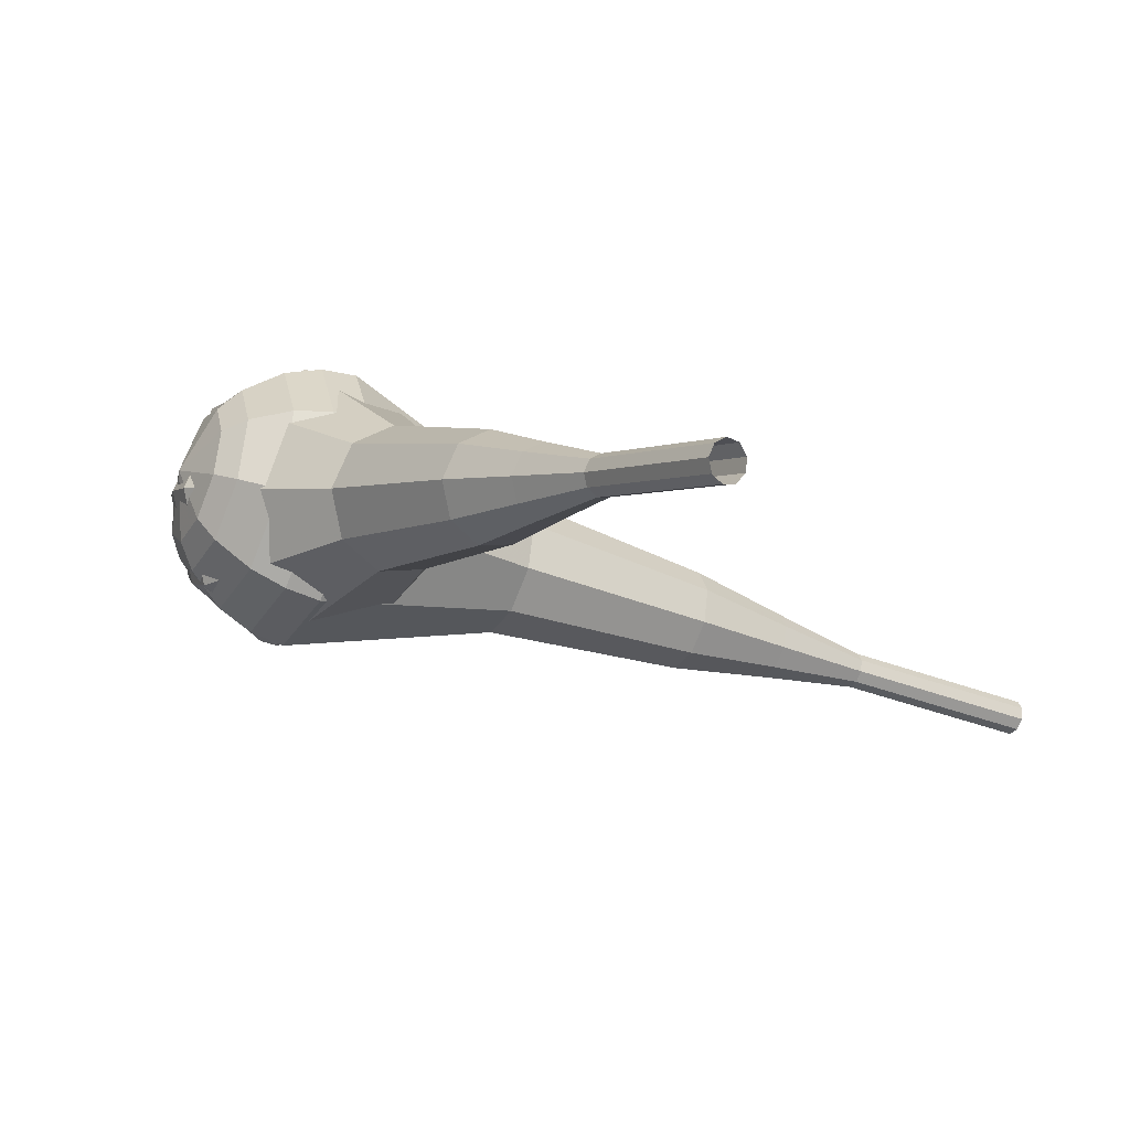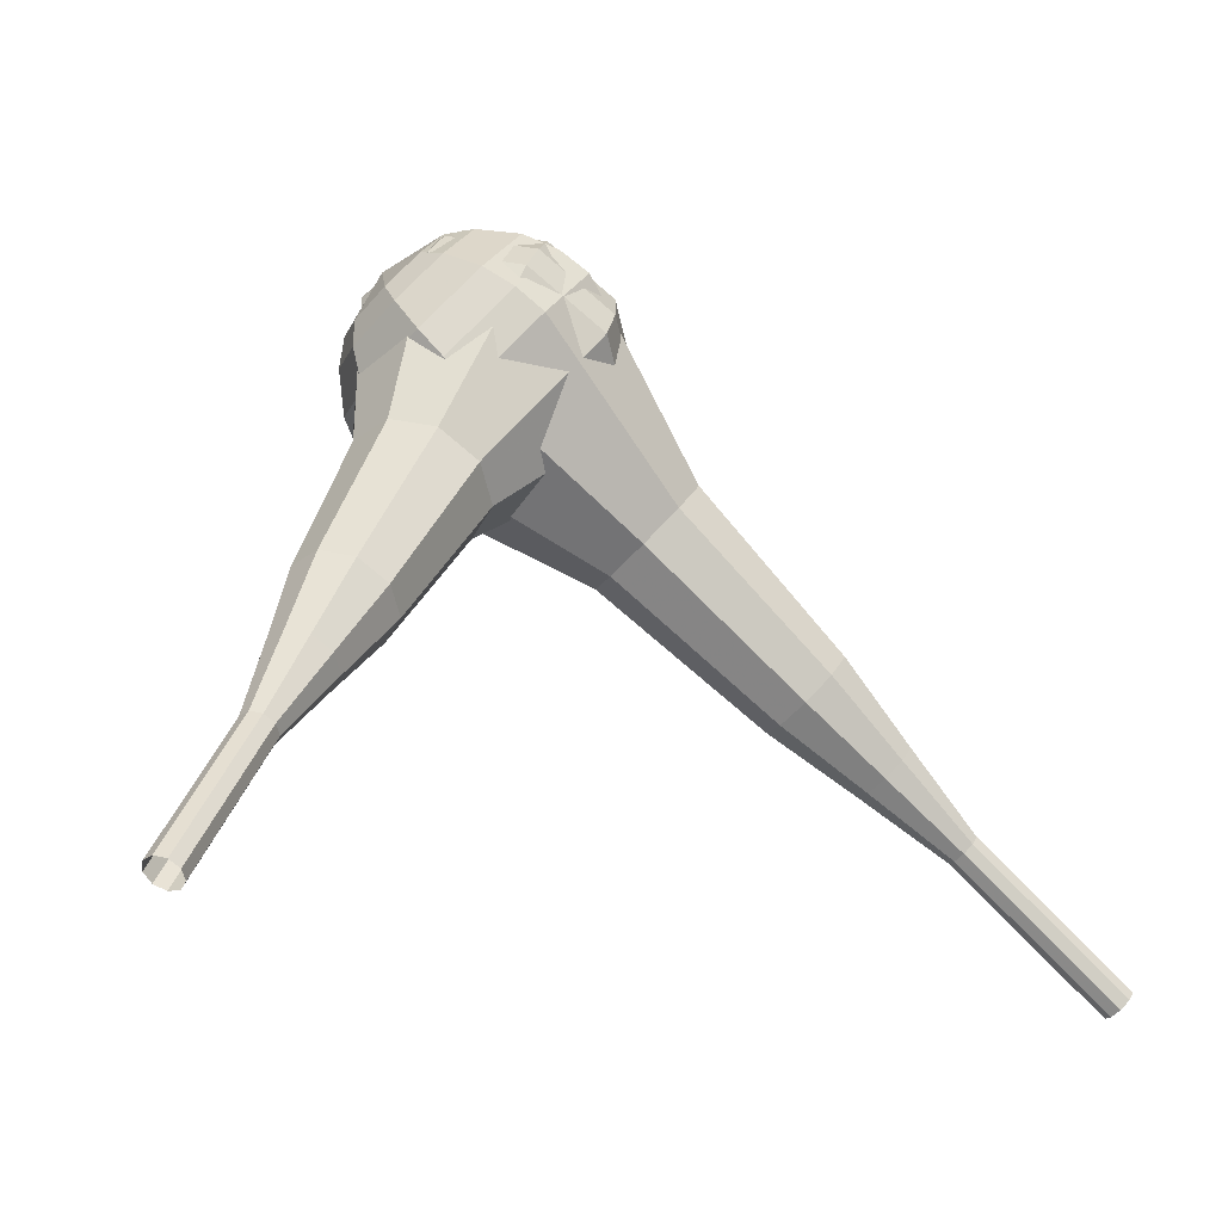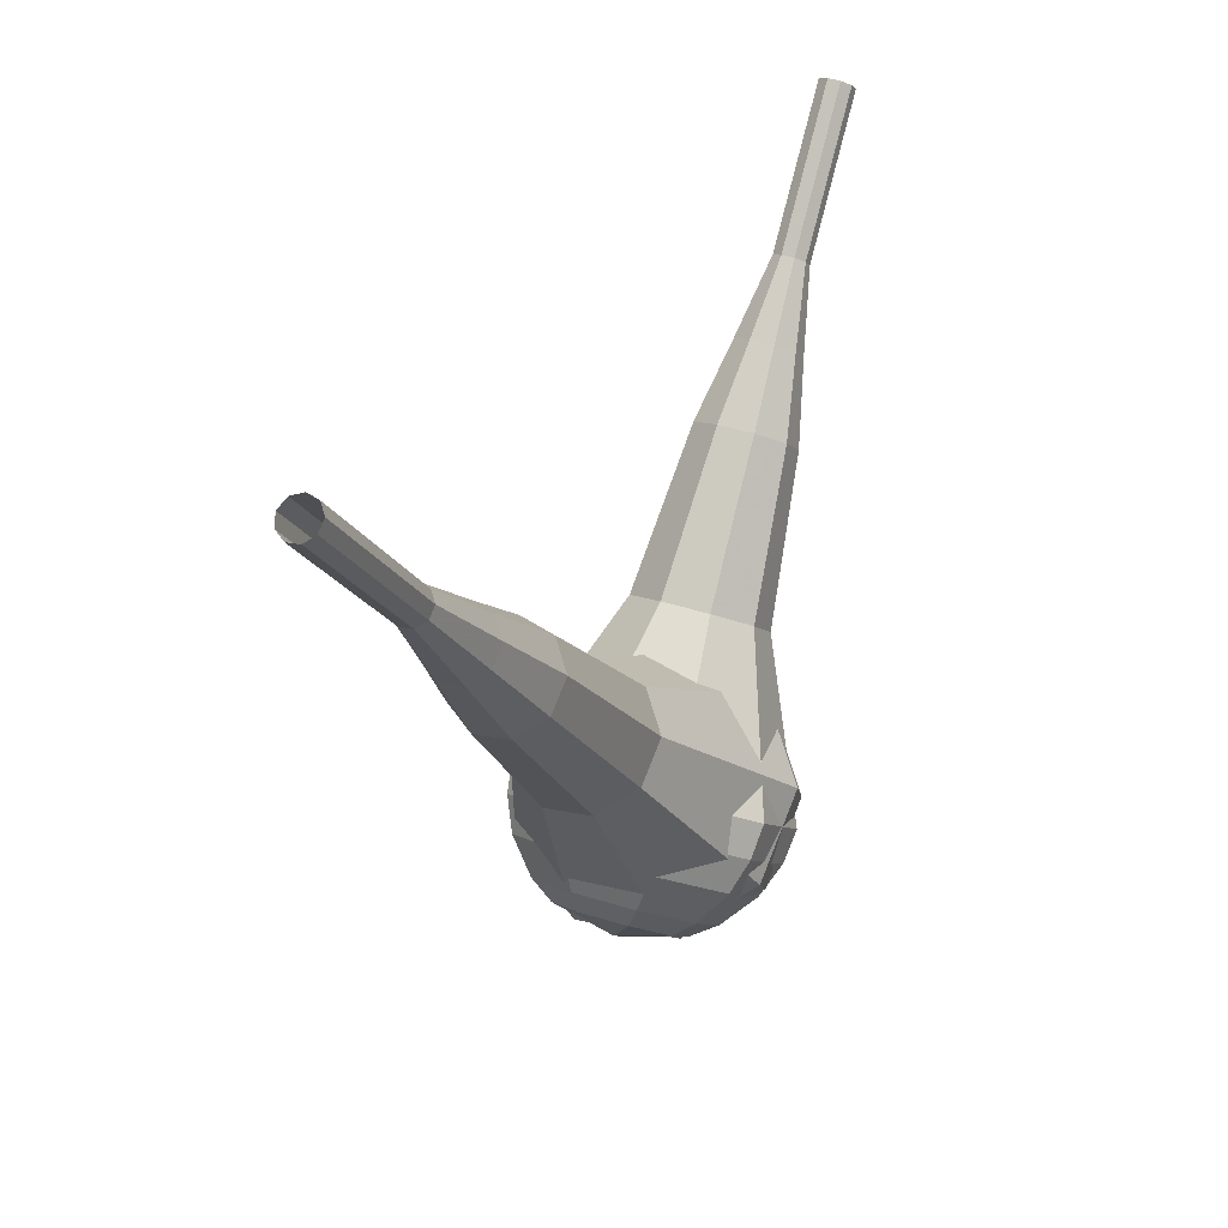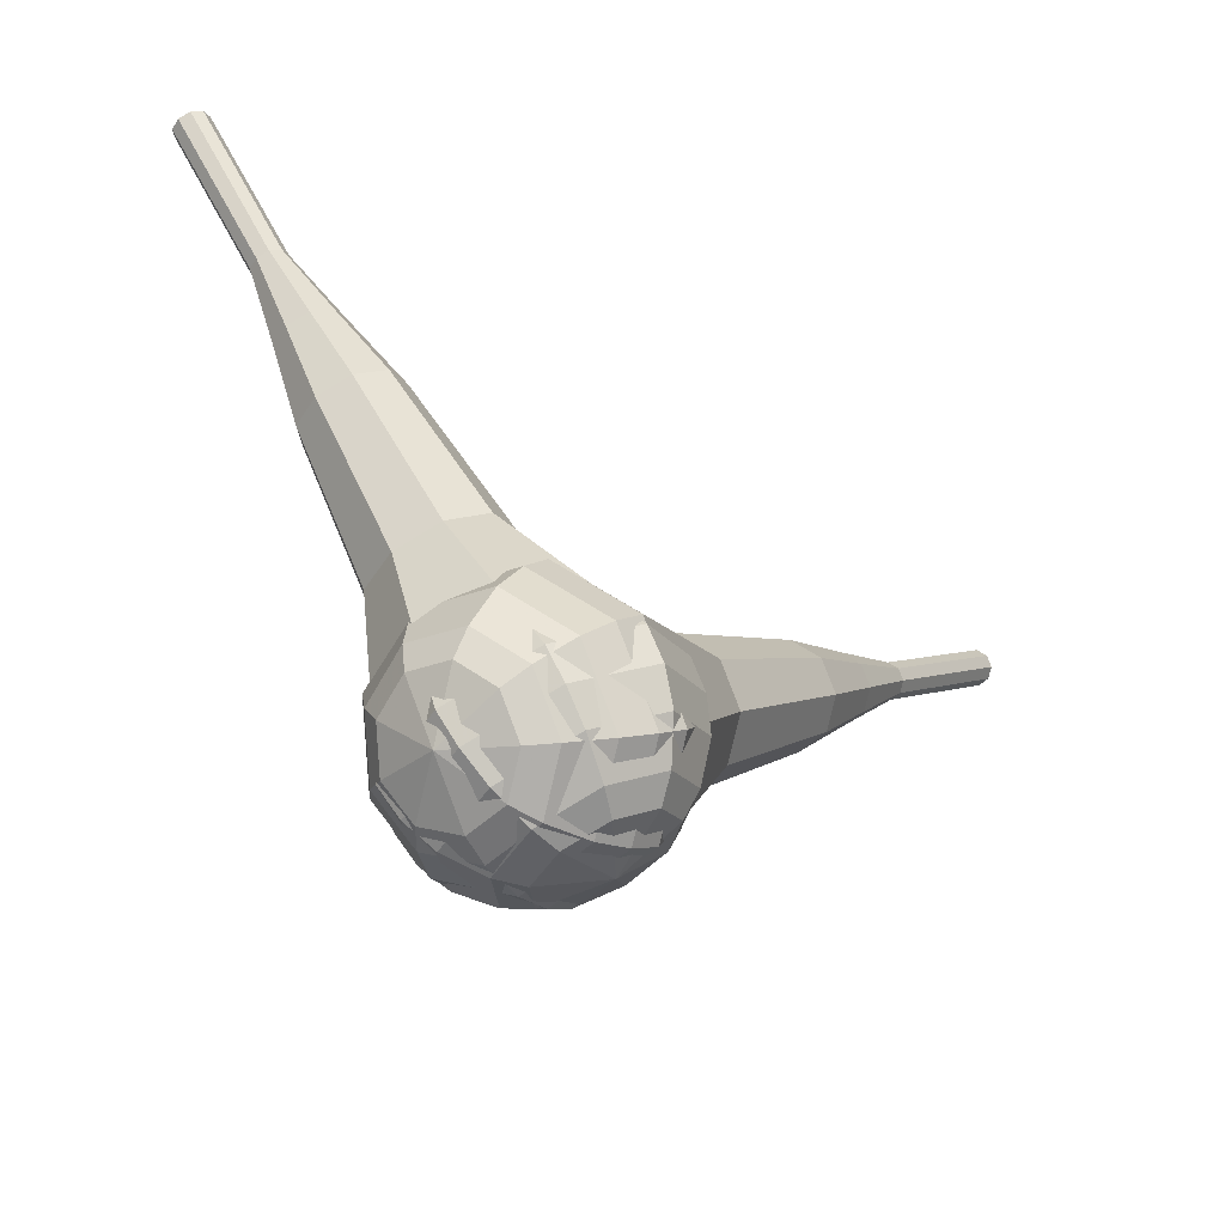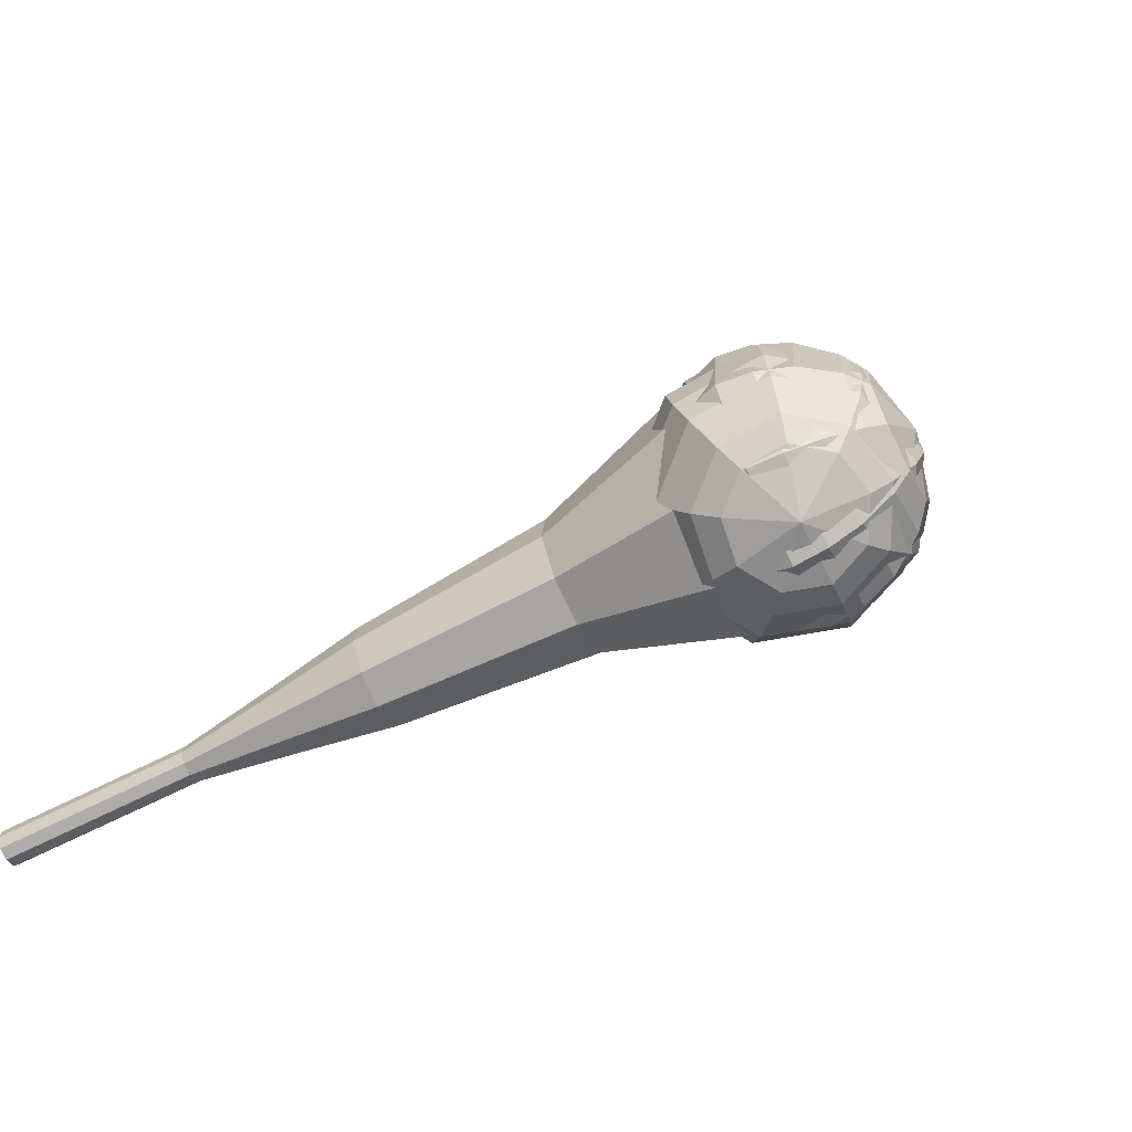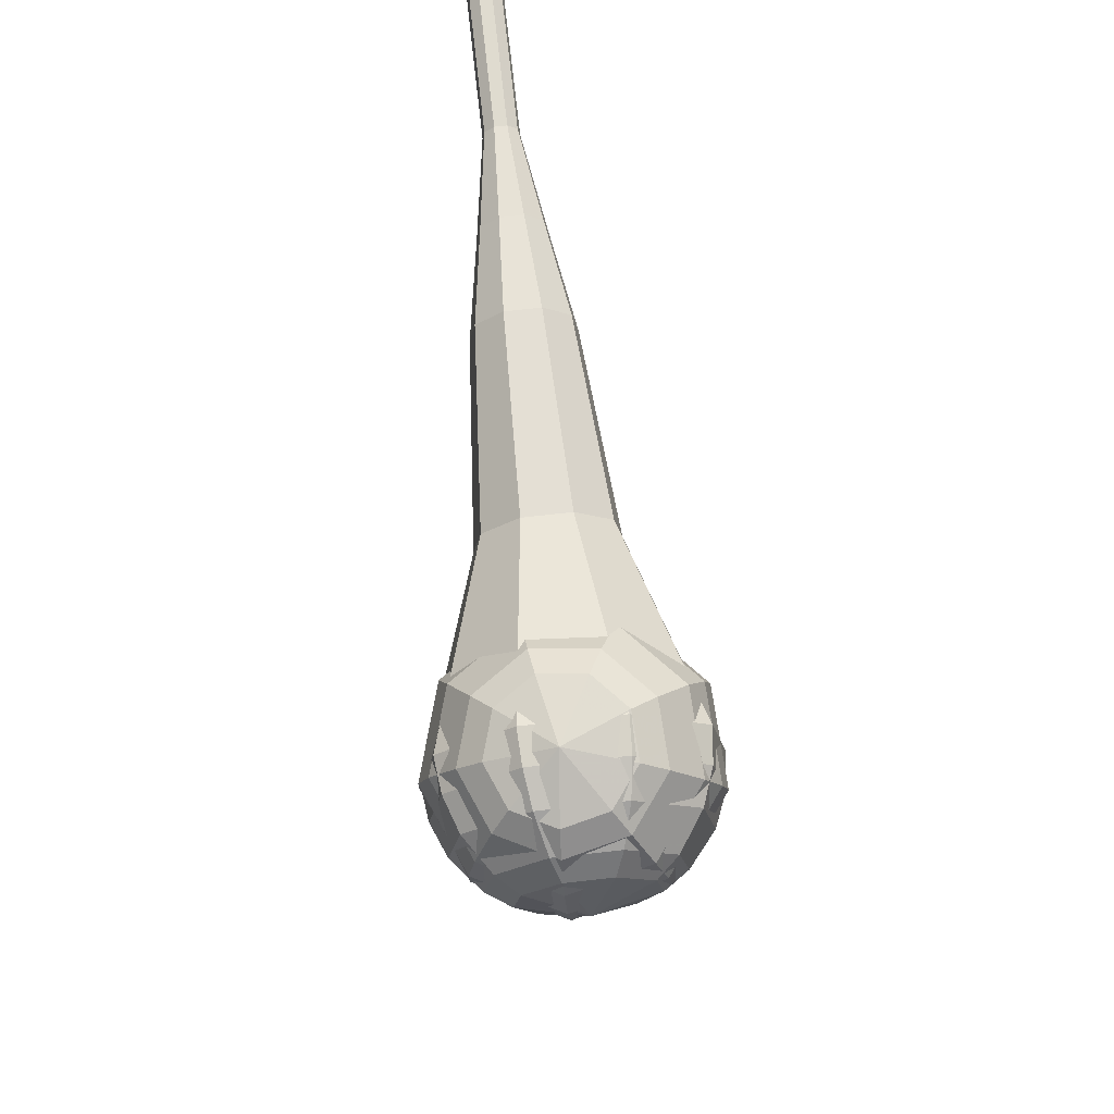
<metadata>
{"format":"obj","ext":"obj","renderer":"f3d","projection":"perspective","resolution":1024,"background":"white","views":[{"elev":21.0,"azim":112.2,"up":"+Z"},{"elev":60.5,"azim":167.7,"up":"+Z"},{"elev":33.2,"azim":-98.7,"up":"+Y"},{"elev":-55.7,"azim":105.8,"up":"+Y"},{"elev":-7.7,"azim":-36.1,"up":"+Z"},{"elev":-62.5,"azim":-114.8,"up":"+Y"}]}
</metadata>
<code>
g tube1
v 177.8 144.8 88.29
v 178.1 144.9 87.68
v 178.6 144.7 87.36
v 179.2 144.3 87.47
v 179.5 143.9 87.97
v 179.3 143.7 88.61
v 178.9 143.8 89.11
v 178.3 144.1 89.22
v 177.8 144.5 88.9
v 177.8 144.8 88.29
v 175.4 141.2 86.75
v 175.7 141.2 86.15
v 176.3 141 85.83
v 176.9 140.6 85.94
v 177.1 140.2 86.43
v 177 140 87.08
v 176.5 140.1 87.57
v 176 140.4 87.68
v 175.5 140.9 87.36
v 175.4 141.2 86.75
v 173.1 137.5 85.22
v 173.4 137.6 84.61
v 174 137.3 84.29
v 174.5 136.9 84.4
v 174.8 136.6 84.89
v 174.7 136.4 85.54
v 174.2 136.5 86.03
v 173.6 136.8 86.15
v 173.2 137.2 85.82
v 173.1 137.5 85.22
v 170 134.3 83.68
v 170.6 134.4 82.55
v 171.7 134 81.94
v 172.7 133.3 82.15
v 173.2 132.5 83.08
v 173 132.2 84.29
v 172.1 132.3 85.21
v 171 133 85.42
v 170.2 133.7 84.82
v 170 134.3 83.68
v 166.9 131.2 82.14
v 167.8 131.3 80.44
v 169.4 130.7 79.53
v 170.9 129.6 79.85
v 171.7 128.5 81.24
v 171.4 128 83.05
v 170.1 128.2 84.44
v 168.4 129.1 84.76
v 167.2 130.3 83.85
v 166.9 131.2 82.14
v 161.5 124.3 79.07
v 162.7 124.5 76.8
v 164.8 123.7 75.59
v 166.8 122.2 76.01
v 167.9 120.8 77.86
v 167.4 120.1 80.28
v 165.7 120.4 82.13
v 163.4 121.6 82.55
v 161.8 123.2 81.34
v 161.5 124.3 79.07
v 153.7 119 76
v 156 119.4 71.46
v 160.2 117.8 69.04
v 164.3 114.8 69.88
v 166.4 111.9 73.58
v 165.5 110.5 78.42
v 162 111.2 82.12
v 157.6 113.6 82.96
v 154.3 116.7 80.54
v 153.7 119 76
v 152.9 117.4 75.37
v 155.2 117.8 70.97
v 159.3 116.2 68.63
v 163.2 113.3 69.45
v 165.3 110.5 73.03
v 164.4 109.1 77.72
v 161 109.8 81.3
v 156.7 112.2 82.12
v 153.5 115.2 79.77
v 152.9 117.4 75.37
v 152.6 115.5 74.75
v 154.7 115.9 70.81
v 158.3 114.4 68.72
v 161.9 111.9 69.45
v 163.7 109.4 72.65
v 162.9 108.1 76.84
v 159.8 108.7 80.05
v 156 110.8 80.78
v 153.2 113.5 78.68
v 152.6 115.5 74.75
v 153 113.2 74.12
v 154.5 113.5 71.12
v 157.3 112.4 69.52
v 160 110.4 70.07
v 161.4 108.5 72.52
v 160.8 107.5 75.72
v 158.5 108 78.17
v 155.6 109.6 78.73
v 153.4 111.7 77.13
v 153 113.2 74.12
v 153.6 111.7 73.81
v 154.8 111.9 71.61
v 156.8 111.1 70.44
v 158.8 109.7 70.84
v 159.8 108.3 72.64
v 159.3 107.6 74.98
v 157.7 107.9 76.77
v 155.5 109.1 77.18
v 153.9 110.6 76.01
v 153.6 111.7 73.81
v 156.2 109 73.5
v 156.2 109 73.5
v 156.2 109 73.5
v 156.2 109 73.5
v 156.2 109 73.5
v 156.2 109 73.5
v 156.2 109 73.5
v 156.2 109 73.5
v 156.2 109 73.5
v 156.2 109 73.5
f 1 2 12
f 12 11 1
f 2 3 13
f 13 12 2
f 3 4 14
f 14 13 3
f 4 5 15
f 15 14 4
f 5 6 16
f 16 15 5
f 6 7 17
f 17 16 6
f 7 8 18
f 18 17 7
f 8 9 19
f 19 18 8
f 9 10 20
f 20 19 9
f 11 12 22
f 22 21 11
f 12 13 23
f 23 22 12
f 13 14 24
f 24 23 13
f 14 15 25
f 25 24 14
f 15 16 26
f 26 25 15
f 16 17 27
f 27 26 16
f 17 18 28
f 28 27 17
f 18 19 29
f 29 28 18
f 19 20 30
f 30 29 19
f 21 22 32
f 32 31 21
f 22 23 33
f 33 32 22
f 23 24 34
f 34 33 23
f 24 25 35
f 35 34 24
f 25 26 36
f 36 35 25
f 26 27 37
f 37 36 26
f 27 28 38
f 38 37 27
f 28 29 39
f 39 38 28
f 29 30 40
f 40 39 29
f 31 32 42
f 42 41 31
f 32 33 43
f 43 42 32
f 33 34 44
f 44 43 33
f 34 35 45
f 45 44 34
f 35 36 46
f 46 45 35
f 36 37 47
f 47 46 36
f 37 38 48
f 48 47 37
f 38 39 49
f 49 48 38
f 39 40 50
f 50 49 39
f 41 42 52
f 52 51 41
f 42 43 53
f 53 52 42
f 43 44 54
f 54 53 43
f 44 45 55
f 55 54 44
f 45 46 56
f 56 55 45
f 46 47 57
f 57 56 46
f 47 48 58
f 58 57 47
f 48 49 59
f 59 58 48
f 49 50 60
f 60 59 49
f 51 52 62
f 62 61 51
f 52 53 63
f 63 62 52
f 53 54 64
f 64 63 53
f 54 55 65
f 65 64 54
f 55 56 66
f 66 65 55
f 56 57 67
f 67 66 56
f 57 58 68
f 68 67 57
f 58 59 69
f 69 68 58
f 59 60 70
f 70 69 59
f 61 62 72
f 72 71 61
f 62 63 73
f 73 72 62
f 63 64 74
f 74 73 63
f 64 65 75
f 75 74 64
f 65 66 76
f 76 75 65
f 66 67 77
f 77 76 66
f 67 68 78
f 78 77 67
f 68 69 79
f 79 78 68
f 69 70 80
f 80 79 69
f 71 72 82
f 82 81 71
f 72 73 83
f 83 82 72
f 73 74 84
f 84 83 73
f 74 75 85
f 85 84 74
f 75 76 86
f 86 85 75
f 76 77 87
f 87 86 76
f 77 78 88
f 88 87 77
f 78 79 89
f 89 88 78
f 79 80 90
f 90 89 79
f 81 82 92
f 92 91 81
f 82 83 93
f 93 92 82
f 83 84 94
f 94 93 83
f 84 85 95
f 95 94 84
f 85 86 96
f 96 95 85
f 86 87 97
f 97 96 86
f 87 88 98
f 98 97 87
f 88 89 99
f 99 98 88
f 89 90 100
f 100 99 89
f 91 92 102
f 102 101 91
f 92 93 103
f 103 102 92
f 93 94 104
f 104 103 93
f 94 95 105
f 105 104 94
f 95 96 106
f 106 105 95
f 96 97 107
f 107 106 96
f 97 98 108
f 108 107 97
f 98 99 109
f 109 108 98
f 99 100 110
f 110 109 99
f 101 102 112
f 112 111 101
f 102 103 113
f 113 112 102
f 103 104 114
f 114 113 103
f 104 105 115
f 115 114 104
f 105 106 116
f 116 115 105
f 106 107 117
f 117 116 106
f 107 108 118
f 118 117 107
f 108 109 119
f 119 118 108
f 109 110 120
f 120 119 109
v 133.6 147.3 58.79
v 134 147.3 58.2
v 134.5 147.5 57.88
v 135 148 57.99
v 135.3 148.4 58.47
v 135.1 148.6 59.11
v 134.6 148.5 59.59
v 134.1 148.1 59.7
v 133.7 147.6 59.39
v 133.6 147.3 58.79
v 136.8 143.2 60.94
v 137.2 143.1 60.35
v 137.7 143.4 60.03
v 138.2 143.8 60.14
v 138.5 144.3 60.63
v 138.3 144.5 61.26
v 137.8 144.4 61.74
v 137.3 144 61.85
v 136.9 143.5 61.54
v 136.8 143.2 60.94
v 140 139.1 63.09
v 140.4 139 62.5
v 140.9 139.3 62.18
v 141.4 139.7 62.29
v 141.7 140.2 62.78
v 141.5 140.4 63.41
v 141 140.3 63.89
v 140.5 139.9 64
v 140.1 139.4 63.69
v 140 139.1 63.09
v 142.5 134.4 65.24
v 143.2 134.3 64.13
v 144.2 134.8 63.54
v 145.1 135.7 63.74
v 145.6 136.5 64.65
v 145.3 136.8 65.84
v 144.4 136.6 66.75
v 143.3 135.9 66.95
v 142.6 135.1 66.36
v 142.5 134.4 65.24
v 145 129.7 67.4
v 145.9 129.6 65.72
v 147.5 130.3 64.84
v 148.9 131.6 65.14
v 149.5 132.8 66.51
v 149.1 133.4 68.28
v 147.8 133.1 69.65
v 146.2 132 69.96
v 145.1 130.7 69.07
v 145 129.7 67.4
v 150.6 120.9 71.7
v 151.9 120.7 69.47
v 154 121.7 68.28
v 155.9 123.4 68.7
v 156.7 125 70.51
v 156.1 125.8 72.88
v 154.3 125.4 74.7
v 152.2 123.9 75.11
v 150.8 122.2 73.93
v 150.6 120.9 71.7
v 154.1 110.4 76
v 156.6 110 71.54
v 160.7 112 69.17
v 164.5 115.3 70
v 166.2 118.5 73.63
v 165 120.1 78.37
v 161.4 119.3 82
v 157.2 116.4 82.83
v 154.3 112.9 80.46
v 154.1 110.4 76
v 155.3 109.2 76.72
v 157.8 108.8 72.4
v 161.7 110.7 70.11
v 165.4 114 70.9
v 167 117.1 74.42
v 165.9 118.6 79.01
v 162.5 117.8 82.53
v 158.4 115 83.33
v 155.6 111.6 81.03
v 155.3 109.2 76.72
v 157 108.3 77.43
v 159.2 108 73.57
v 162.7 109.6 71.52
v 166 112.6 72.23
v 167.5 115.3 75.38
v 166.4 116.7 79.48
v 163.4 116 82.63
v 159.7 113.5 83.34
v 157.2 110.5 81.29
v 157 108.3 77.43
v 159.3 107.9 78.15
v 160.9 107.6 75.2
v 163.7 108.9 73.63
v 166.2 111.1 74.18
v 167.3 113.2 76.58
v 166.5 114.3 79.72
v 164.1 113.7 82.12
v 161.4 111.8 82.66
v 159.4 109.5 81.09
v 159.3 107.9 78.15
v 160.9 108 78.5
v 162.1 107.8 76.35
v 164.1 108.7 75.2
v 165.9 110.4 75.6
v 166.7 111.9 77.36
v 166.1 112.7 79.65
v 164.4 112.3 81.41
v 162.4 110.9 81.81
v 161 109.2 80.66
v 160.9 108 78.5
v 164.3 109.5 78.86
v 164.3 109.5 78.86
v 164.3 109.5 78.86
v 164.3 109.5 78.86
v 164.3 109.5 78.86
v 164.3 109.5 78.86
v 164.3 109.5 78.86
v 164.3 109.5 78.86
v 164.3 109.5 78.86
v 164.3 109.5 78.86
f 121 122 132
f 132 131 121
f 122 123 133
f 133 132 122
f 123 124 134
f 134 133 123
f 124 125 135
f 135 134 124
f 125 126 136
f 136 135 125
f 126 127 137
f 137 136 126
f 127 128 138
f 138 137 127
f 128 129 139
f 139 138 128
f 129 130 140
f 140 139 129
f 131 132 142
f 142 141 131
f 132 133 143
f 143 142 132
f 133 134 144
f 144 143 133
f 134 135 145
f 145 144 134
f 135 136 146
f 146 145 135
f 136 137 147
f 147 146 136
f 137 138 148
f 148 147 137
f 138 139 149
f 149 148 138
f 139 140 150
f 150 149 139
f 141 142 152
f 152 151 141
f 142 143 153
f 153 152 142
f 143 144 154
f 154 153 143
f 144 145 155
f 155 154 144
f 145 146 156
f 156 155 145
f 146 147 157
f 157 156 146
f 147 148 158
f 158 157 147
f 148 149 159
f 159 158 148
f 149 150 160
f 160 159 149
f 151 152 162
f 162 161 151
f 152 153 163
f 163 162 152
f 153 154 164
f 164 163 153
f 154 155 165
f 165 164 154
f 155 156 166
f 166 165 155
f 156 157 167
f 167 166 156
f 157 158 168
f 168 167 157
f 158 159 169
f 169 168 158
f 159 160 170
f 170 169 159
f 161 162 172
f 172 171 161
f 162 163 173
f 173 172 162
f 163 164 174
f 174 173 163
f 164 165 175
f 175 174 164
f 165 166 176
f 176 175 165
f 166 167 177
f 177 176 166
f 167 168 178
f 178 177 167
f 168 169 179
f 179 178 168
f 169 170 180
f 180 179 169
f 171 172 182
f 182 181 171
f 172 173 183
f 183 182 172
f 173 174 184
f 184 183 173
f 174 175 185
f 185 184 174
f 175 176 186
f 186 185 175
f 176 177 187
f 187 186 176
f 177 178 188
f 188 187 177
f 178 179 189
f 189 188 178
f 179 180 190
f 190 189 179
f 181 182 192
f 192 191 181
f 182 183 193
f 193 192 182
f 183 184 194
f 194 193 183
f 184 185 195
f 195 194 184
f 185 186 196
f 196 195 185
f 186 187 197
f 197 196 186
f 187 188 198
f 198 197 187
f 188 189 199
f 199 198 188
f 189 190 200
f 200 199 189
f 191 192 202
f 202 201 191
f 192 193 203
f 203 202 192
f 193 194 204
f 204 203 193
f 194 195 205
f 205 204 194
f 195 196 206
f 206 205 195
f 196 197 207
f 207 206 196
f 197 198 208
f 208 207 197
f 198 199 209
f 209 208 198
f 199 200 210
f 210 209 199
f 201 202 212
f 212 211 201
f 202 203 213
f 213 212 202
f 203 204 214
f 214 213 203
f 204 205 215
f 215 214 204
f 205 206 216
f 216 215 205
f 206 207 217
f 217 216 206
f 207 208 218
f 218 217 207
f 208 209 219
f 219 218 208
f 209 210 220
f 220 219 209
f 211 212 222
f 222 221 211
f 212 213 223
f 223 222 212
f 213 214 224
f 224 223 213
f 214 215 225
f 225 224 214
f 215 216 226
f 226 225 215
f 216 217 227
f 227 226 216
f 217 218 228
f 228 227 217
f 218 219 229
f 229 228 218
f 219 220 230
f 230 229 219
f 221 222 232
f 232 231 221
f 222 223 233
f 233 232 222
f 223 224 234
f 234 233 223
f 224 225 235
f 235 234 224
f 225 226 236
f 236 235 225
f 226 227 237
f 237 236 226
f 227 228 238
f 238 237 227
f 228 229 239
f 239 238 228
f 229 230 240
f 240 239 229
g

</code>
